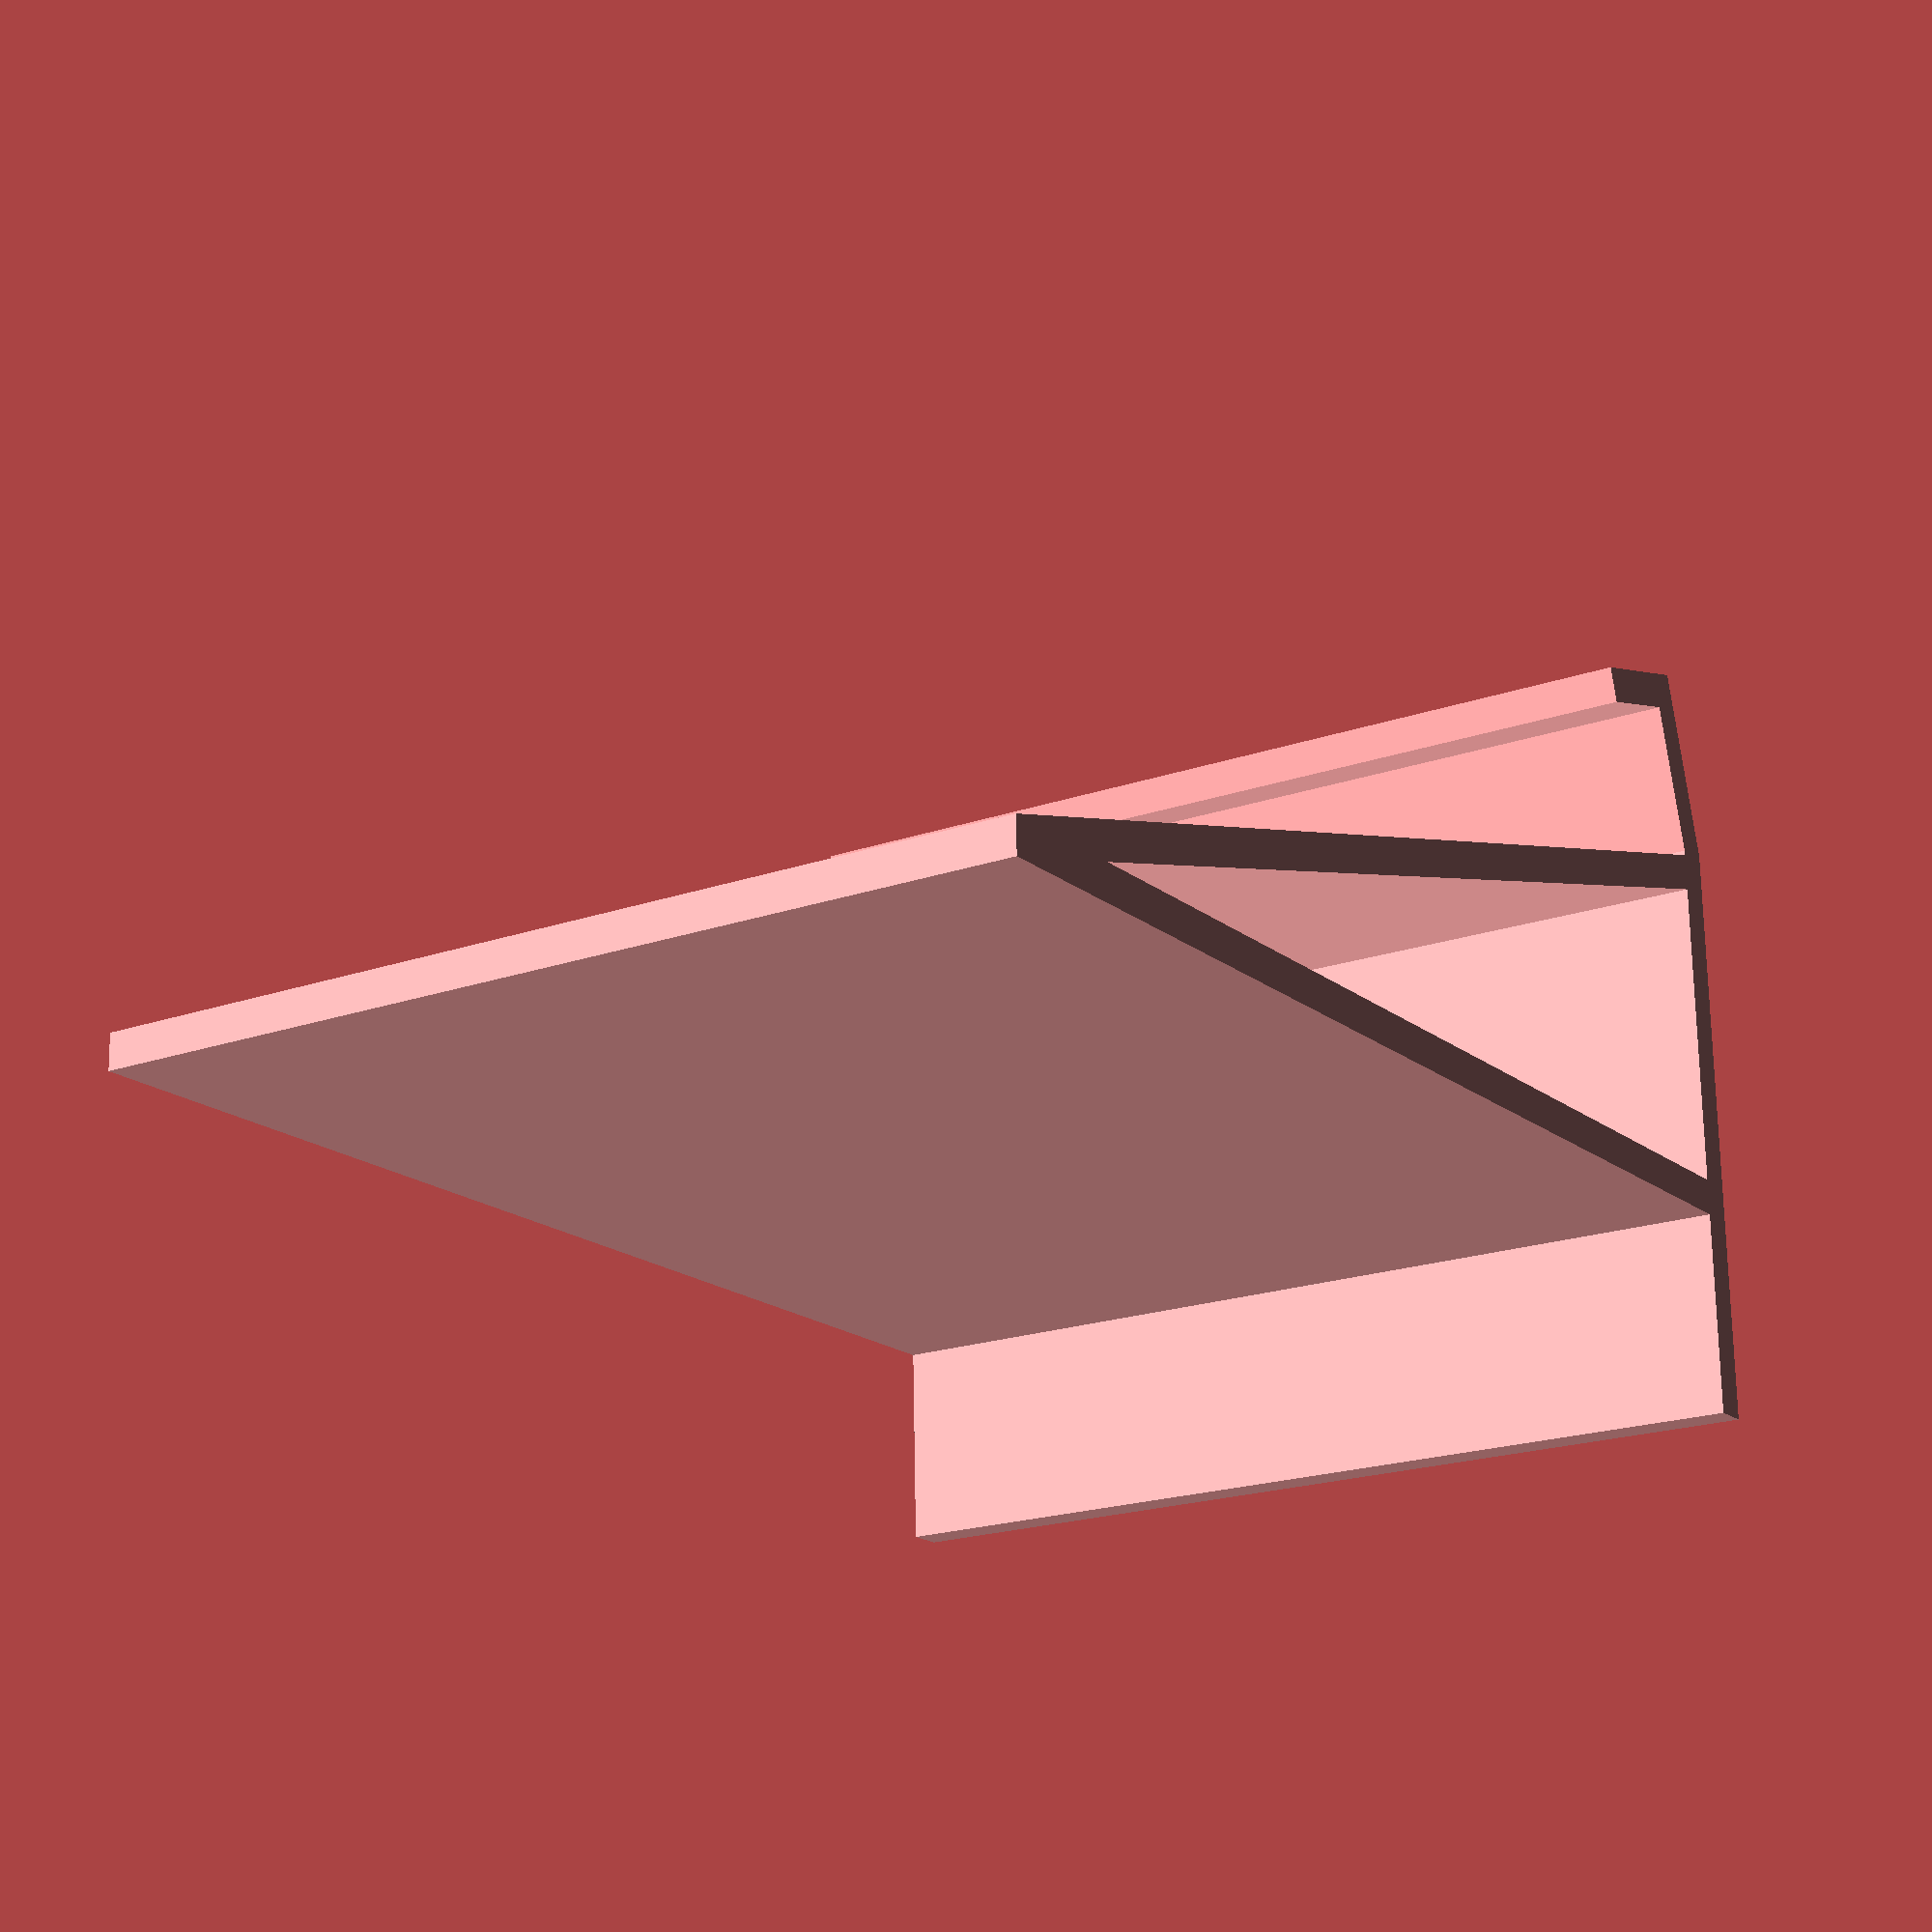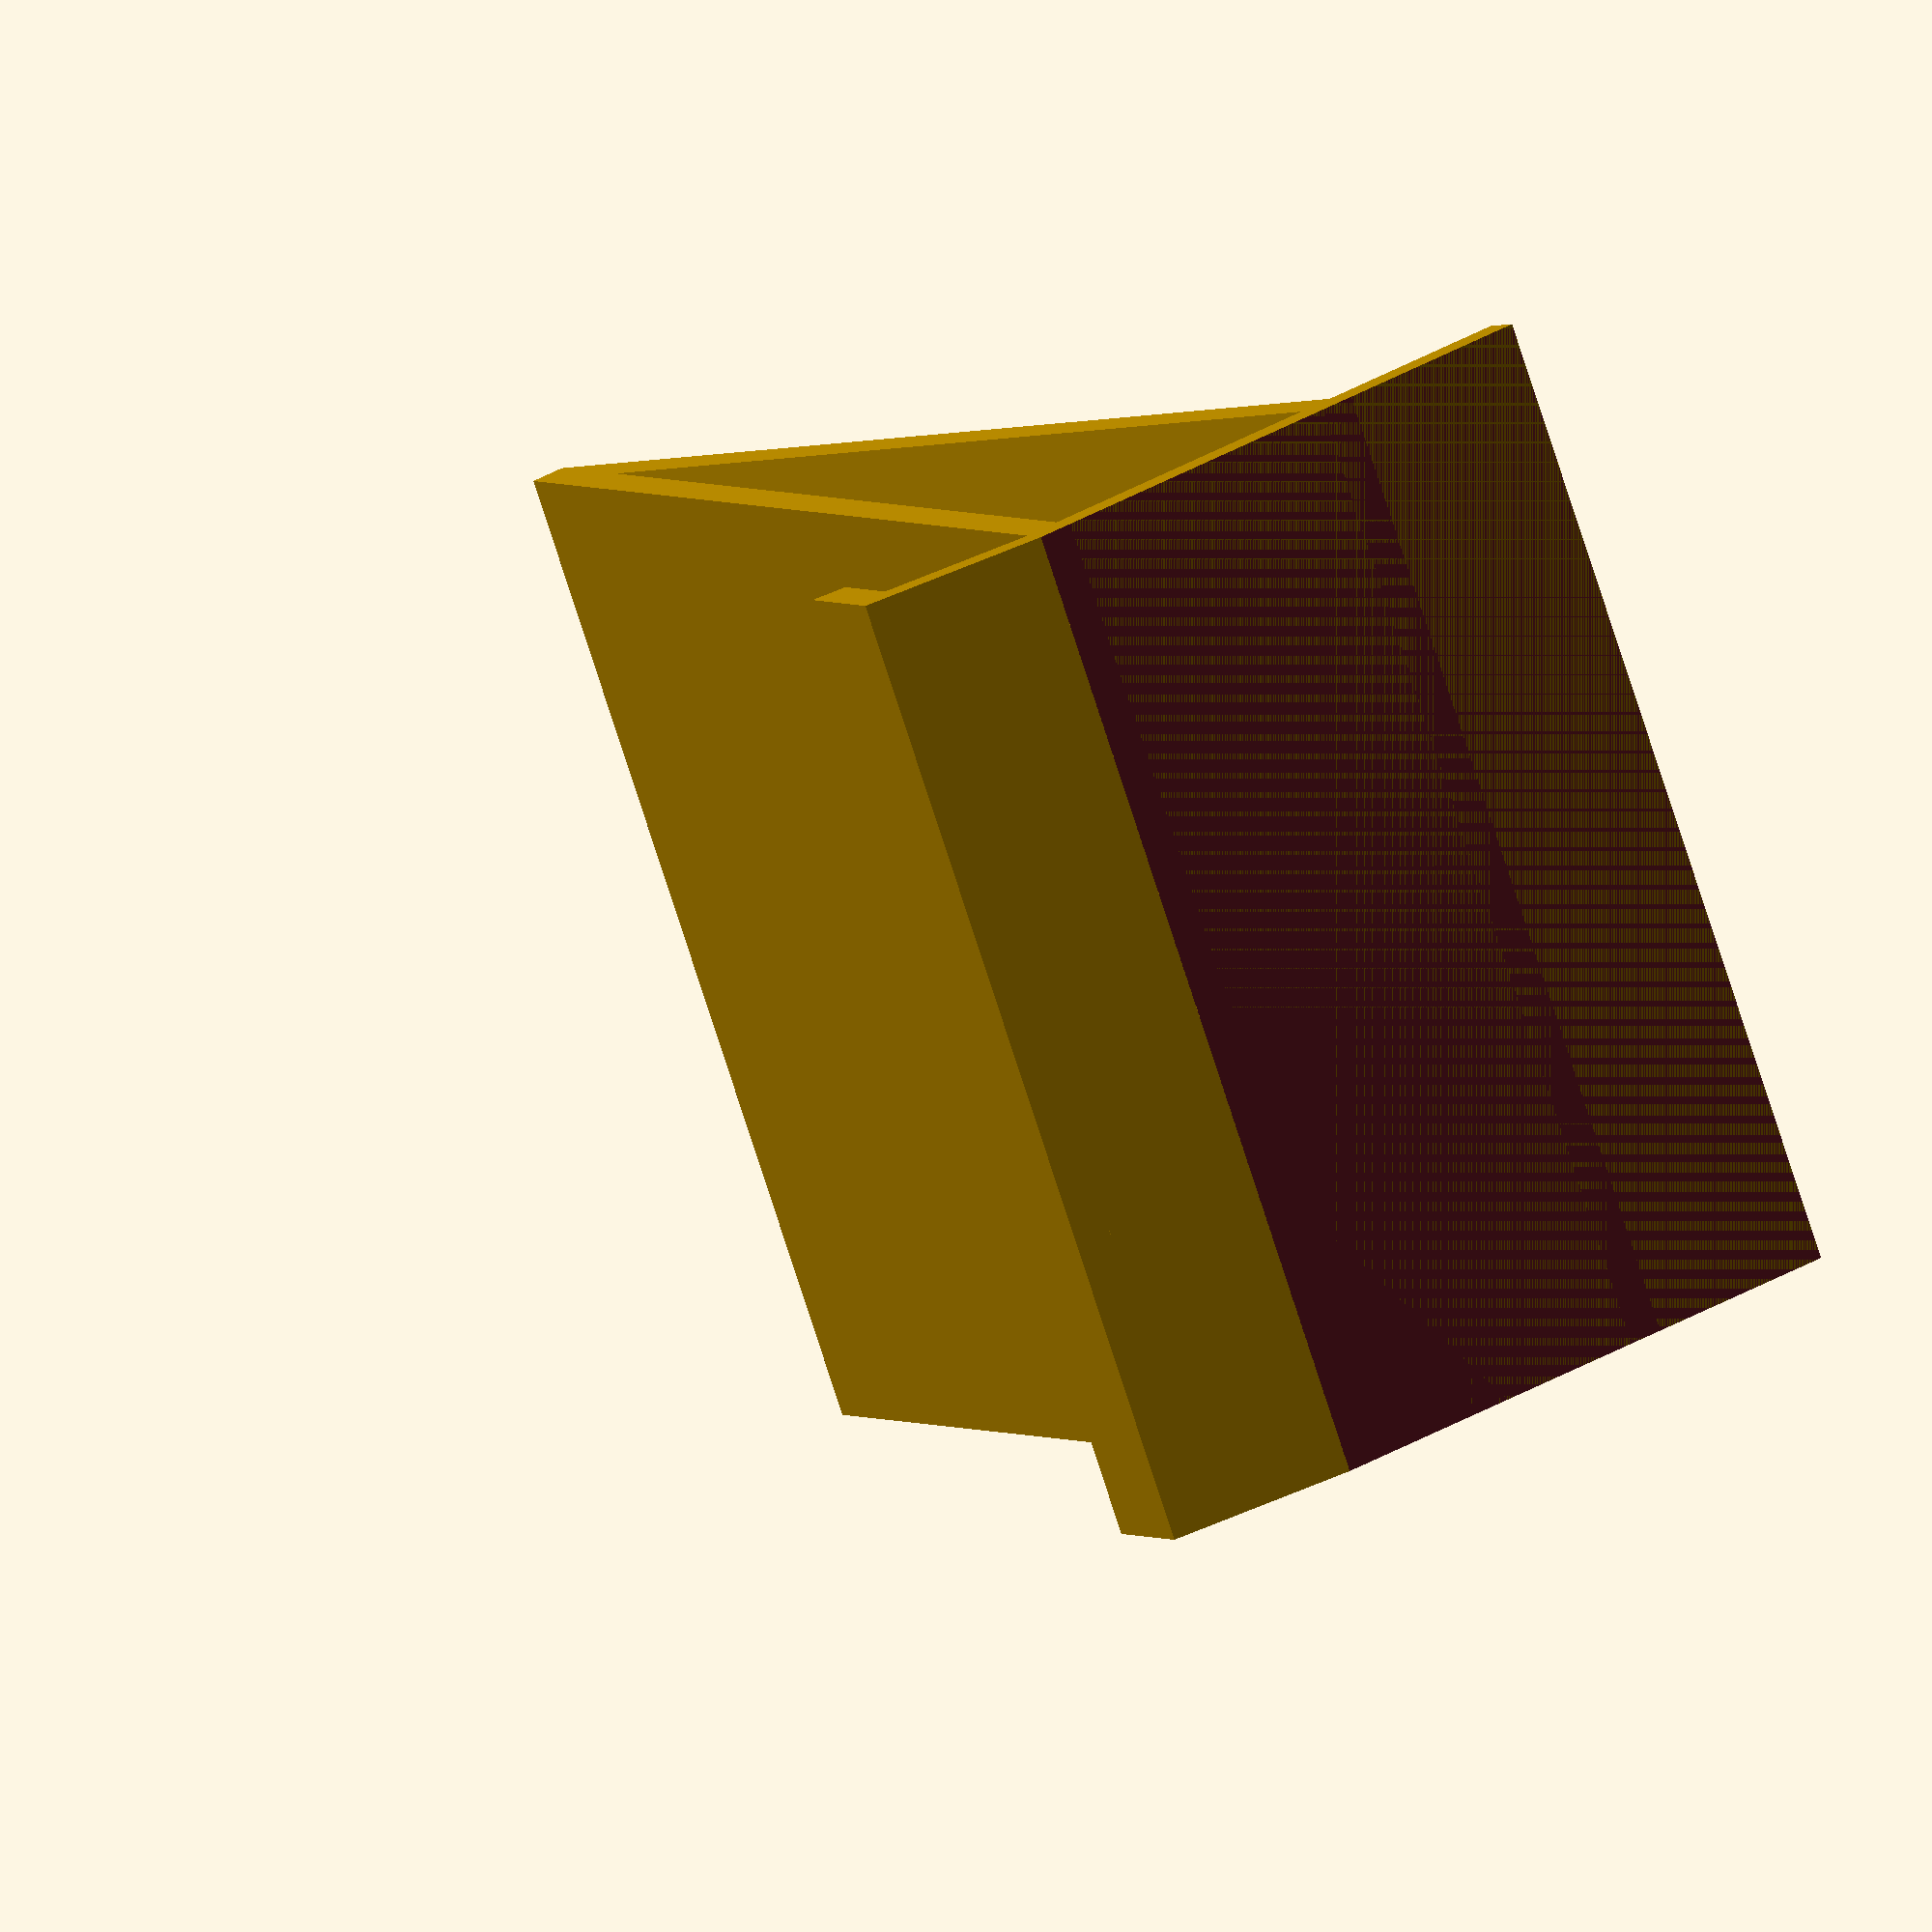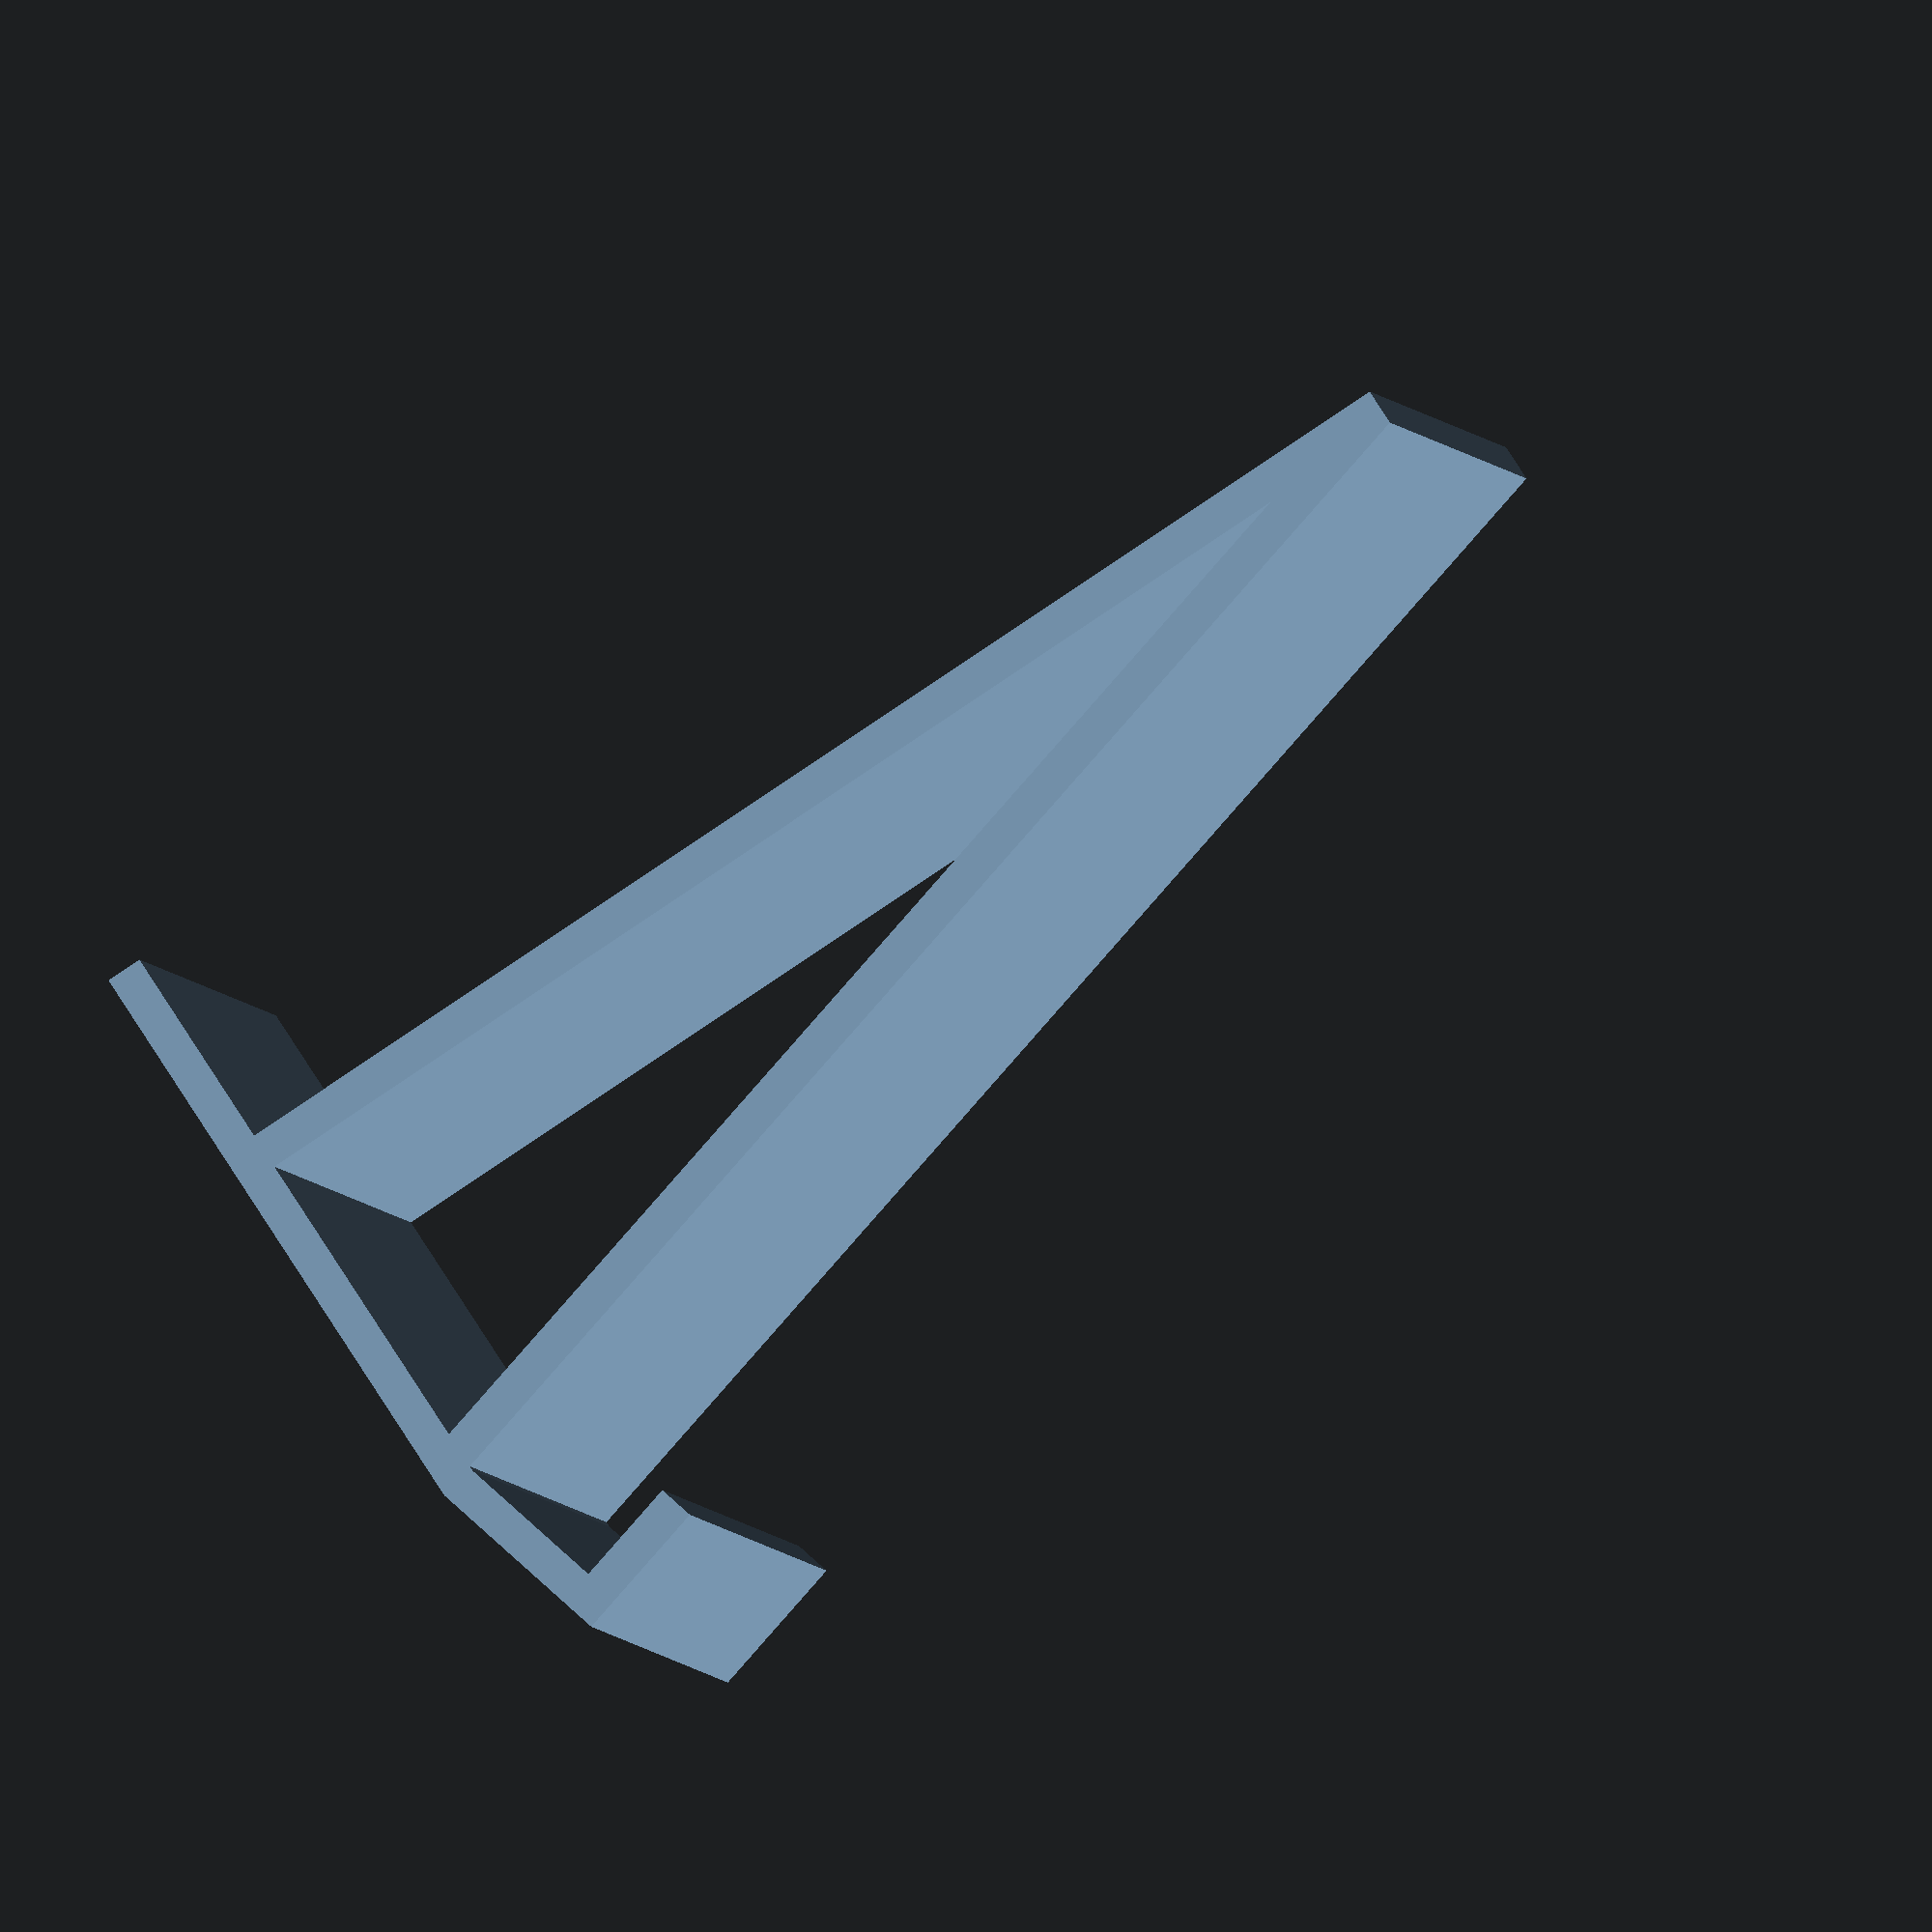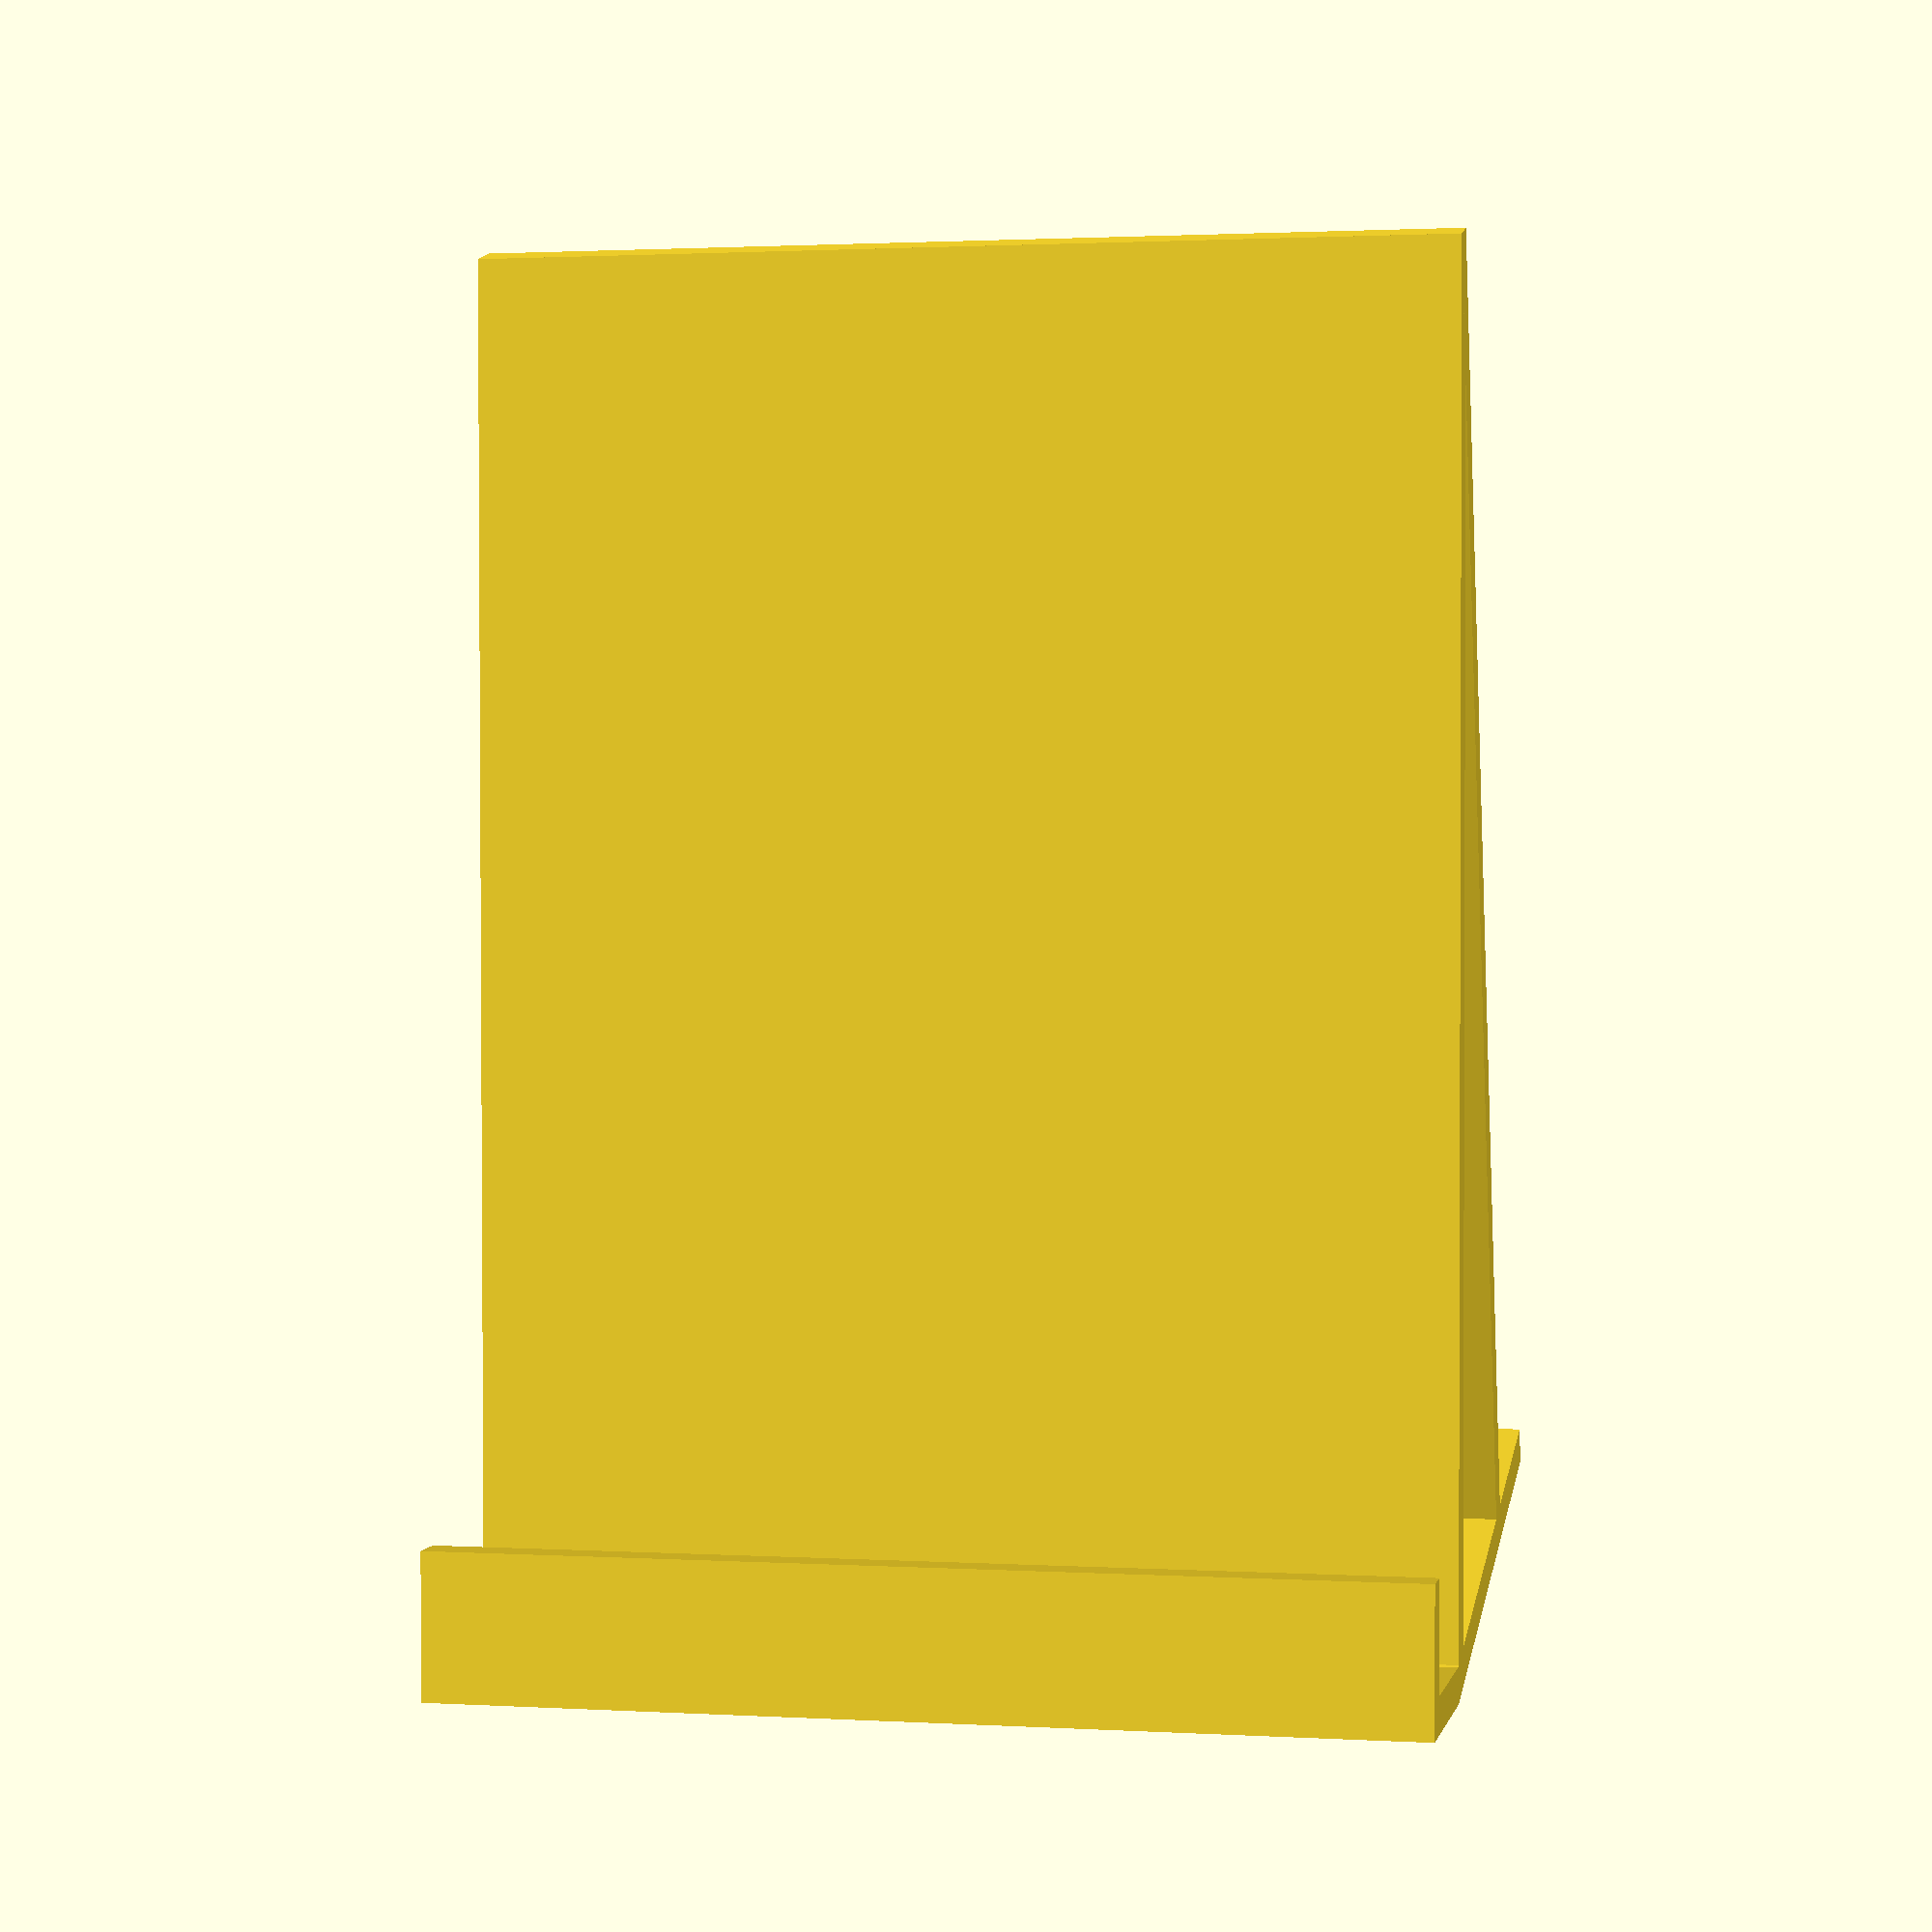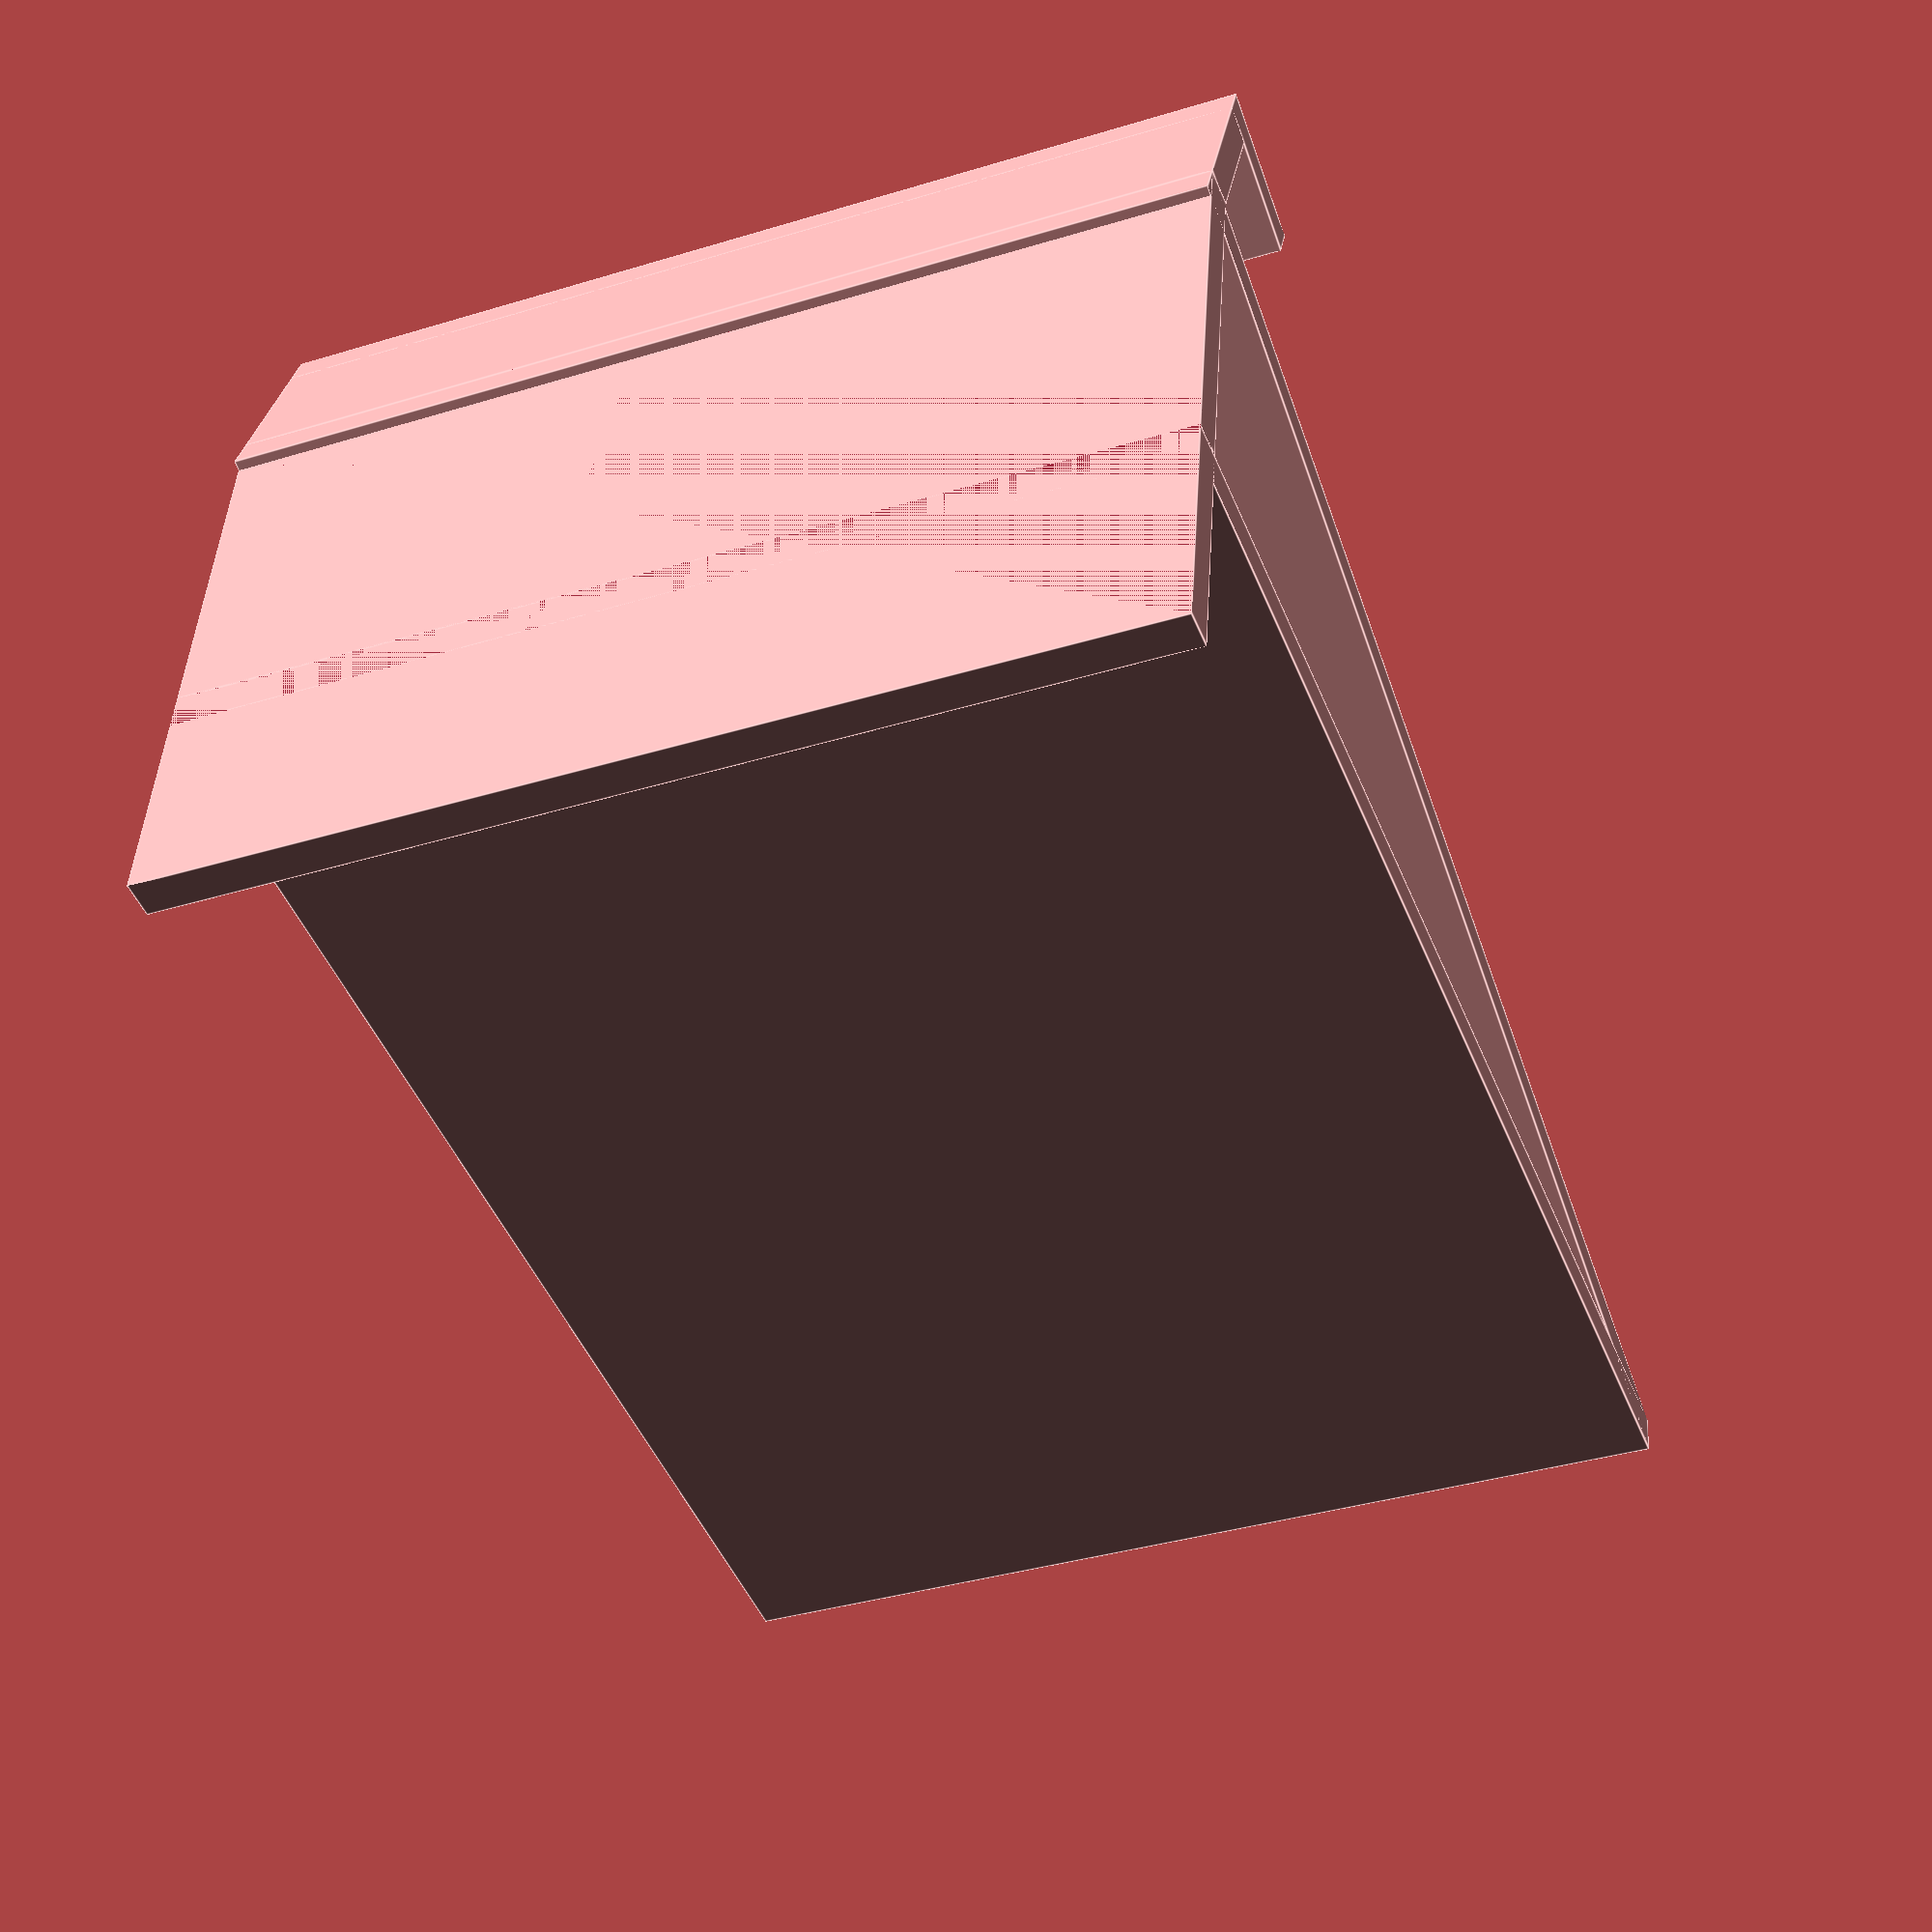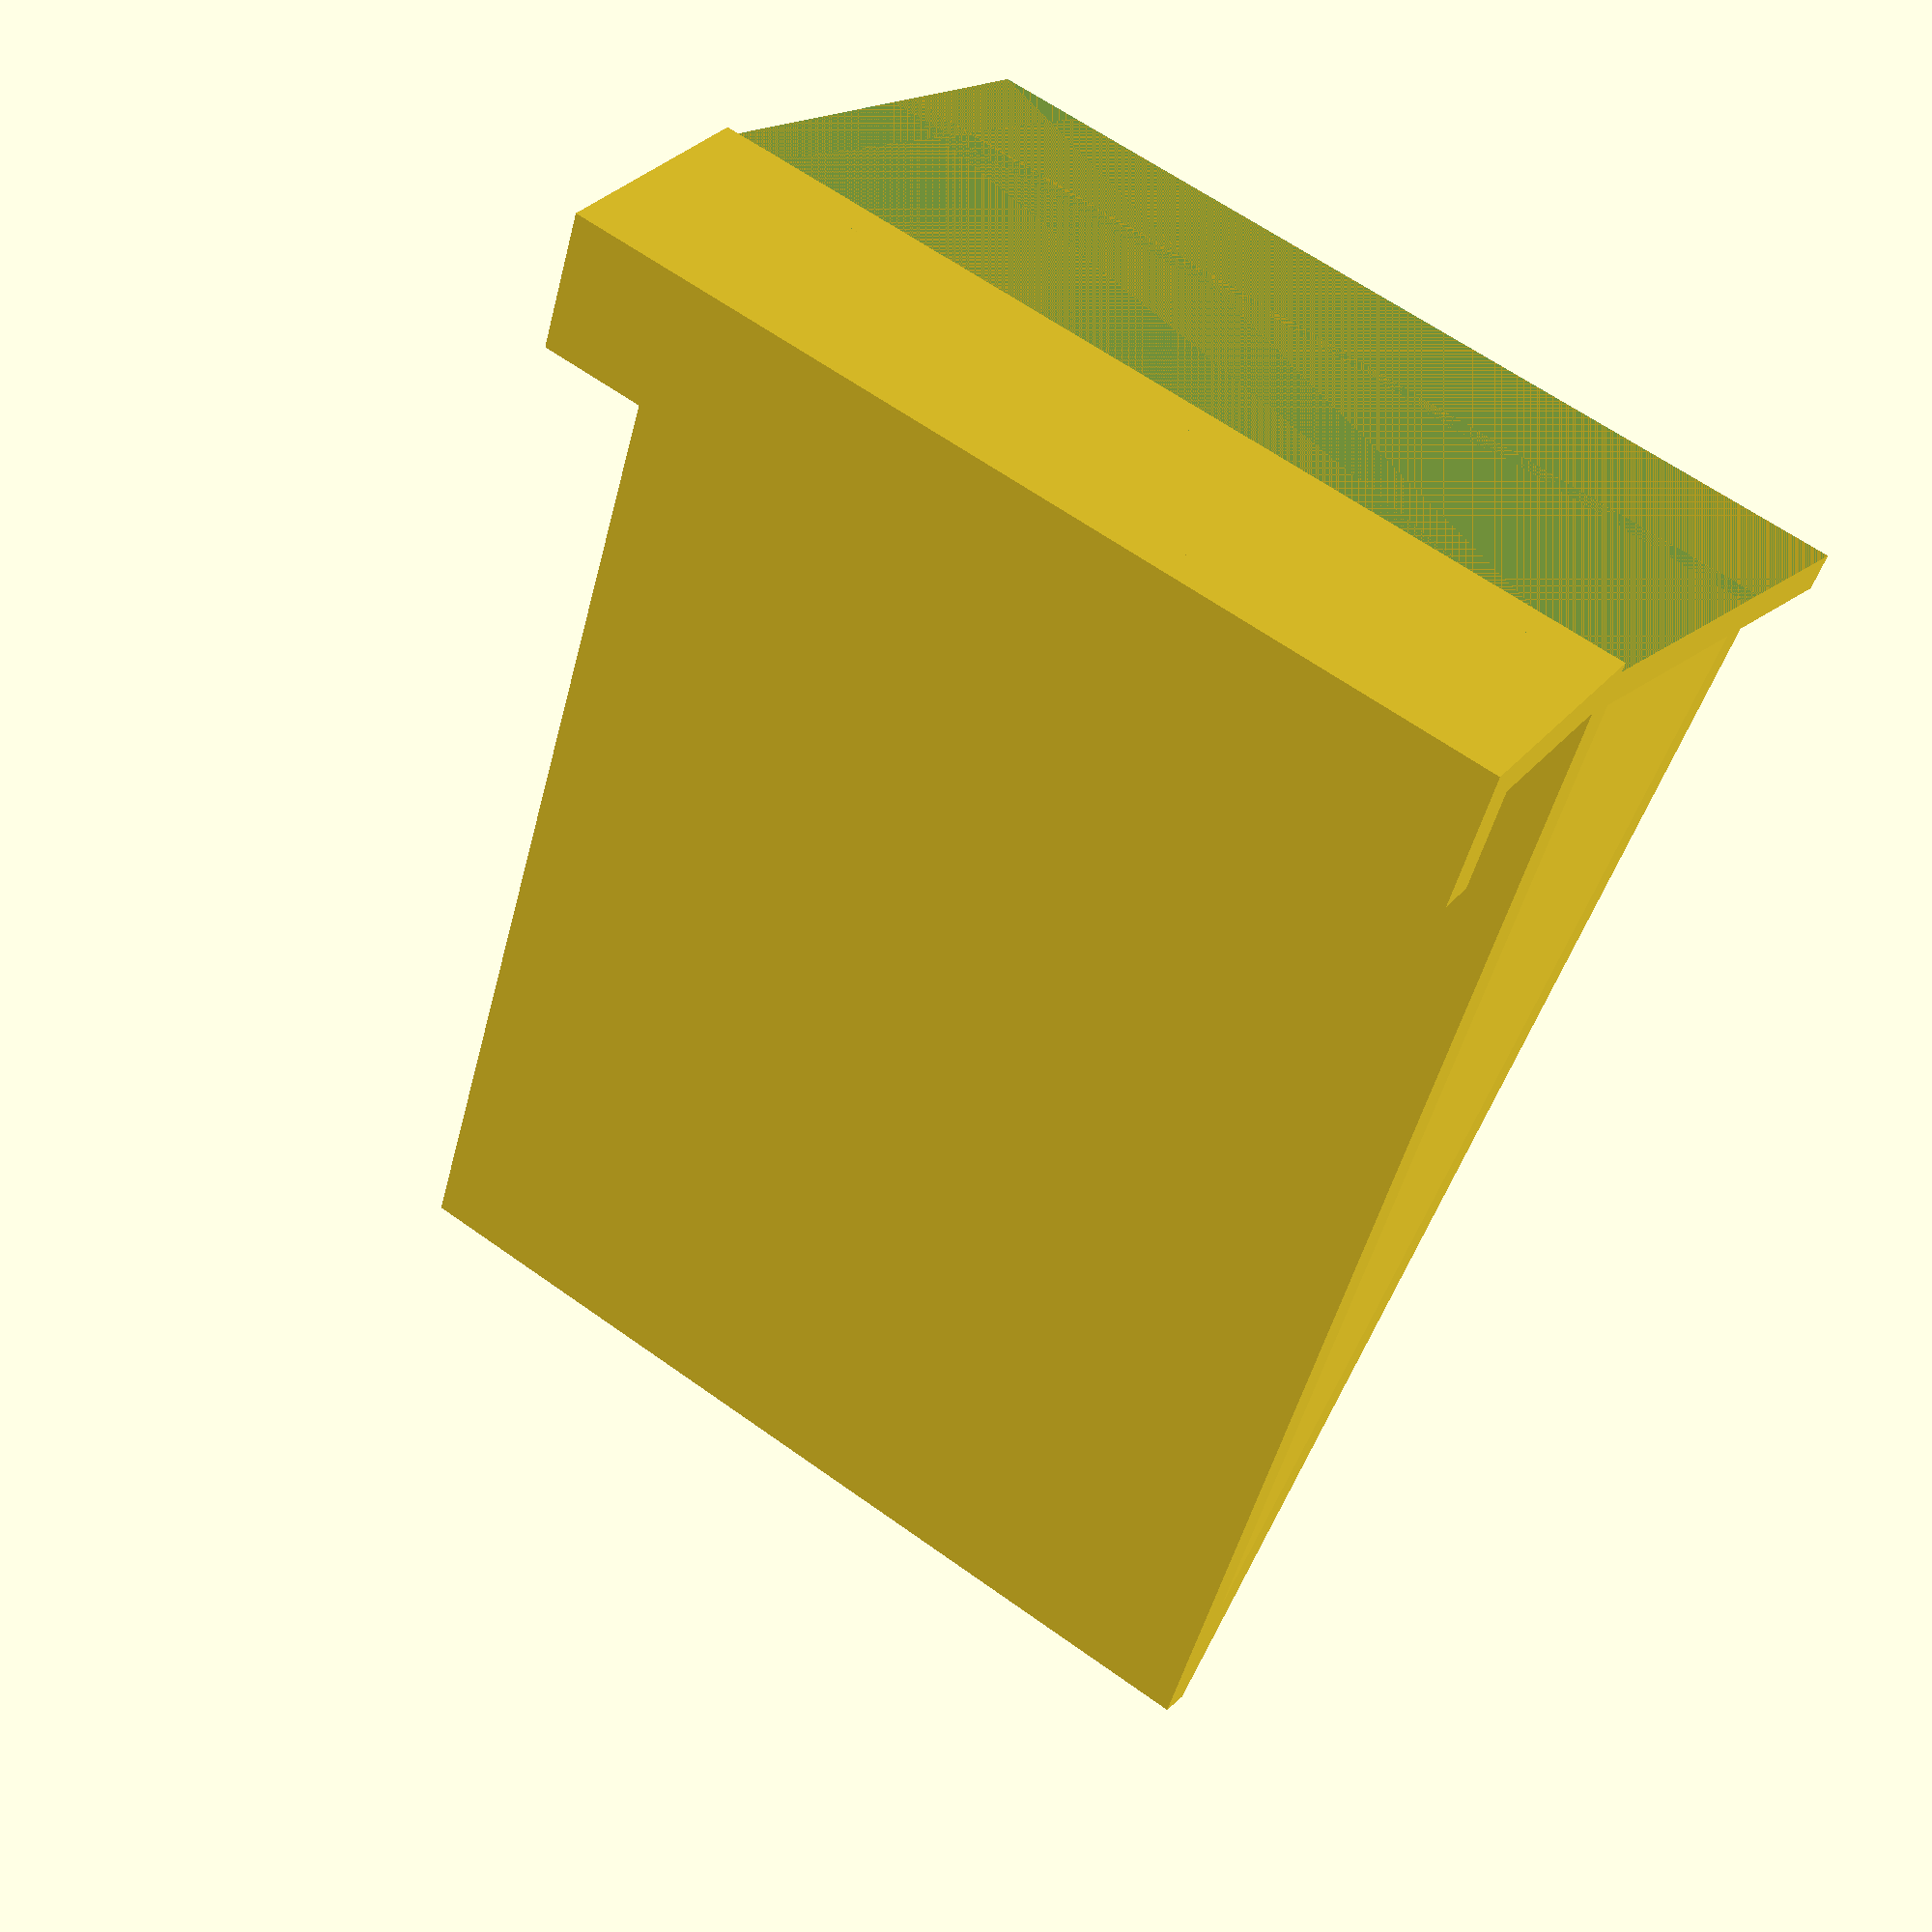
<openscad>
//preview[view:south west, tilt:top diagonal]
stand_width = 80; //[20:100]
paper_thickness = 16; //[5:50]
paper_height = 115; //[50:300]
holdback_height = 12; //[5:50]
wall_thickness = 3; //[1:10]
fuzz = 0.01; 
//Paper angle
rotate_angle = 15; //[0:85]
rotate_a = -rotate_angle;
//extra part on the back to prevent tipping over
tail_length=20; //[0:100]
//IMPORTANT set this when exporting to STL (to print on its side !! supportless)
print_mode = "preview"; //[preview,print]

start();

module start(){
	if (print_mode == "preview"){
		difference(){
 			ding();
			//maak onderkant plat
			translate([-300,-300,-600]) cube([600,600,600]);
		}
	} else {
		rotate(-90,[0,1,0]){
			difference(){
 				ding();
				//maak onderkant plat
				translate([-300,-300,-600]) cube([600,600,600]);
			}
		}
	}
}

module ding(){
	rotate(rotate_a,[1,0,0]) a();
	b();
	c();
}

module a(){
	//back, papier leunt hier tegenaan
	cube([stand_width, wall_thickness,paper_height]);
	//bakje, papier staat hierop
	translate([0,-paper_thickness+fuzz,0]) cube([stand_width, paper_thickness, wall_thickness]);
	//holdback, dit houd tegen
	translate([0,-paper_thickness+fuzz,0]) cube([stand_width, wall_thickness,holdback_height]);
}

module b(){
	//onderkant
	cube([stand_width,sin(rotate_a*-1)*paper_height,wall_thickness]);
	//achterkant
	translate([0,sin(rotate_a*-1)*paper_height,0]) cube([stand_width,wall_thickness,cos(rotate_a*1)*paper_height]);
}

module c(){
	cube([stand_width,sin(rotate_a*-1)*paper_height+tail_length,wall_thickness]);
}
</openscad>
<views>
elev=18.0 azim=178.8 roll=33.0 proj=p view=solid
elev=3.6 azim=292.2 roll=145.2 proj=o view=wireframe
elev=261.4 azim=104.2 roll=236.0 proj=o view=solid
elev=73.5 azim=11.8 roll=3.2 proj=p view=solid
elev=226.7 azim=356.1 roll=338.5 proj=p view=edges
elev=241.7 azim=150.1 roll=21.9 proj=p view=wireframe
</views>
